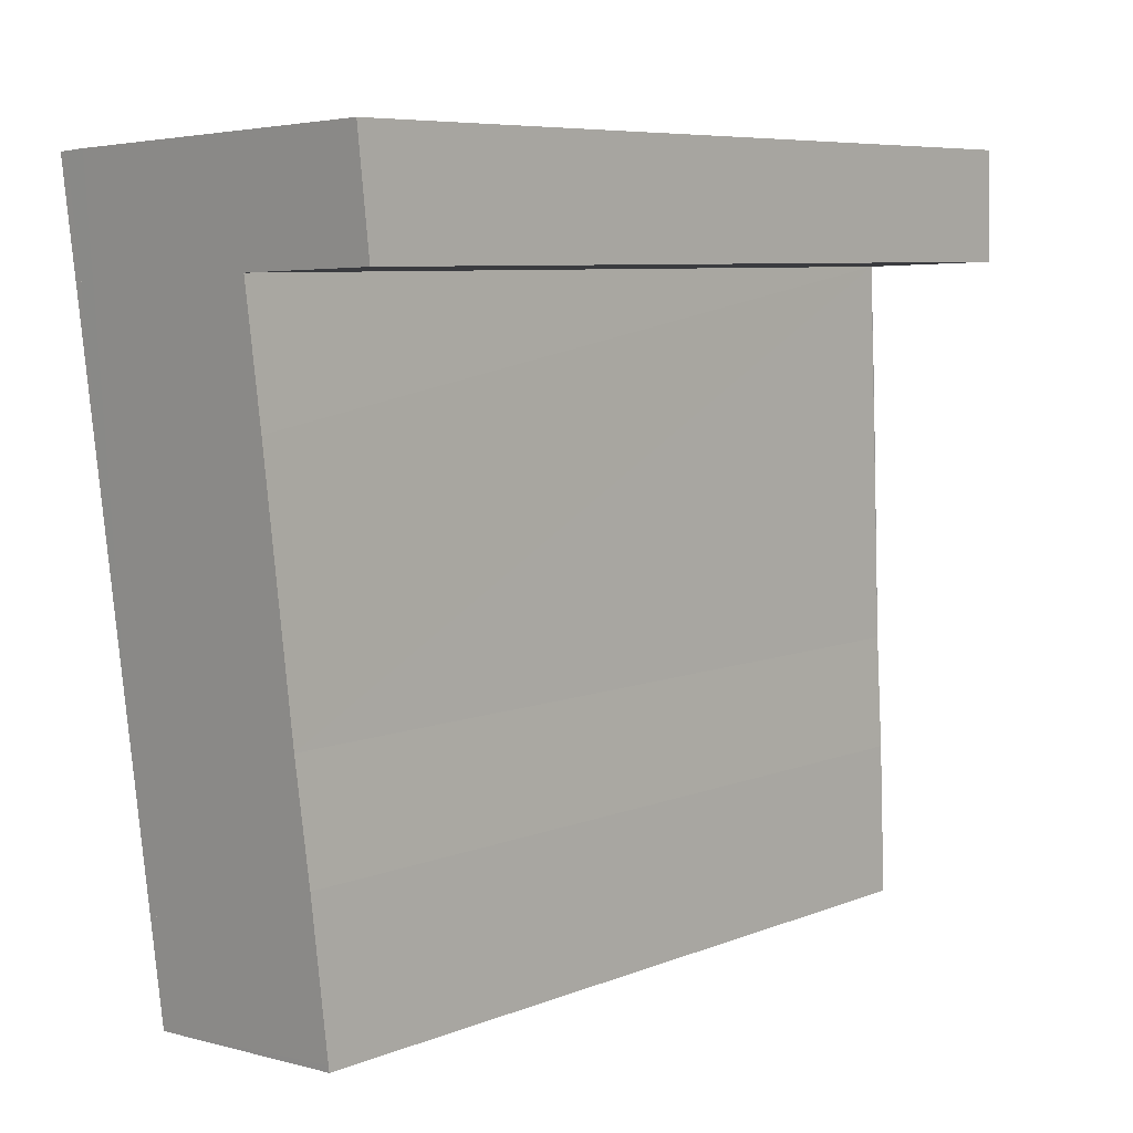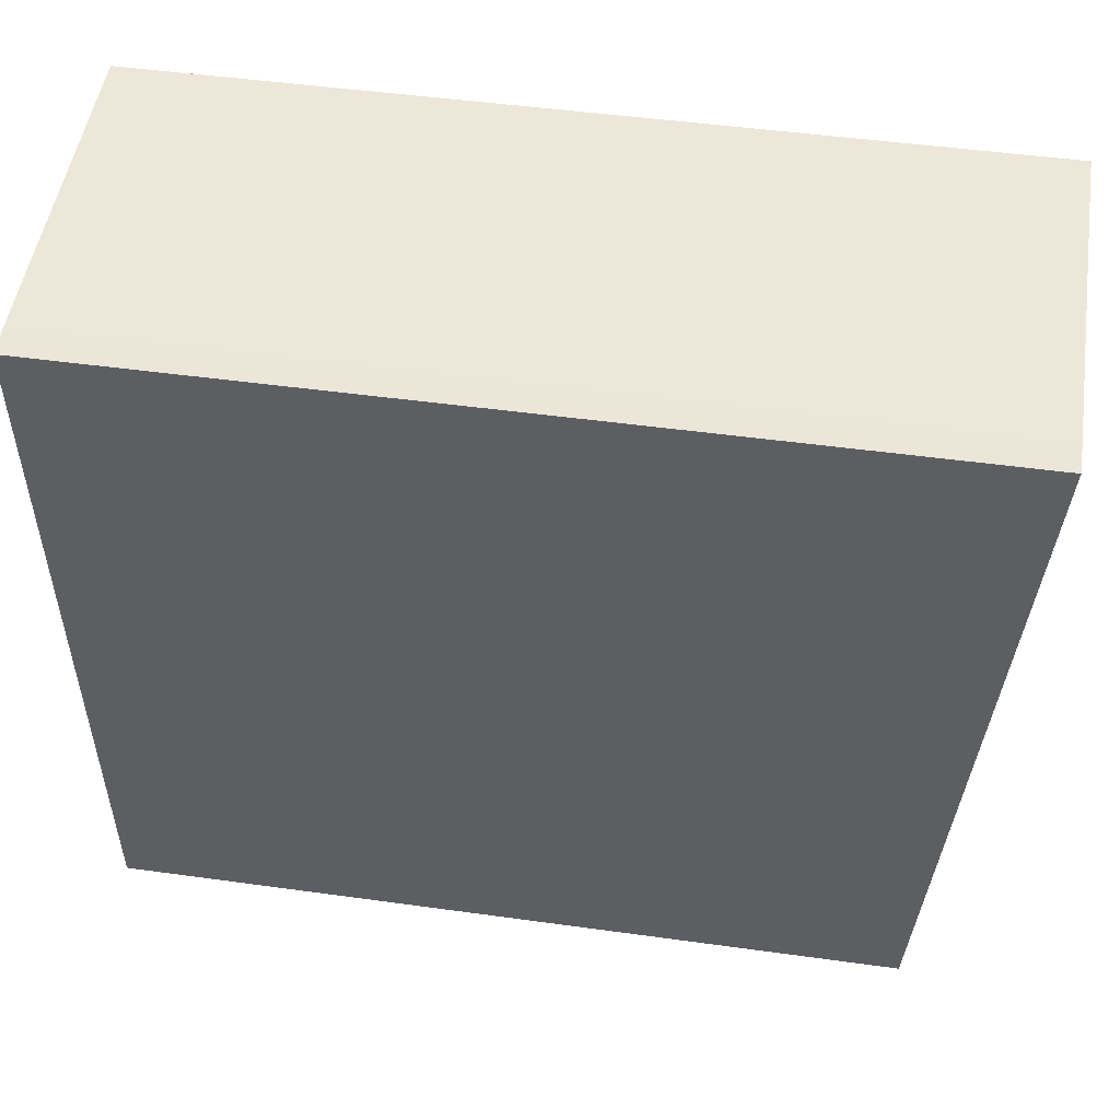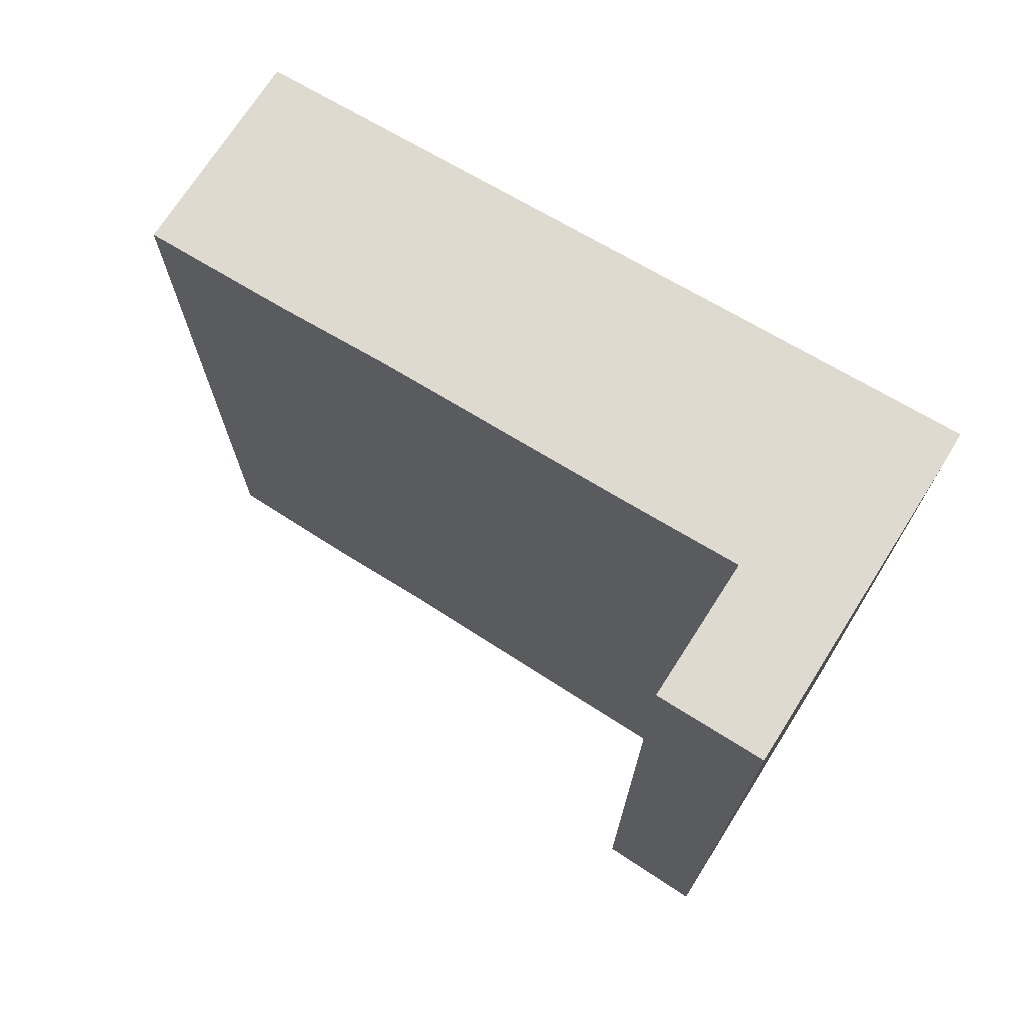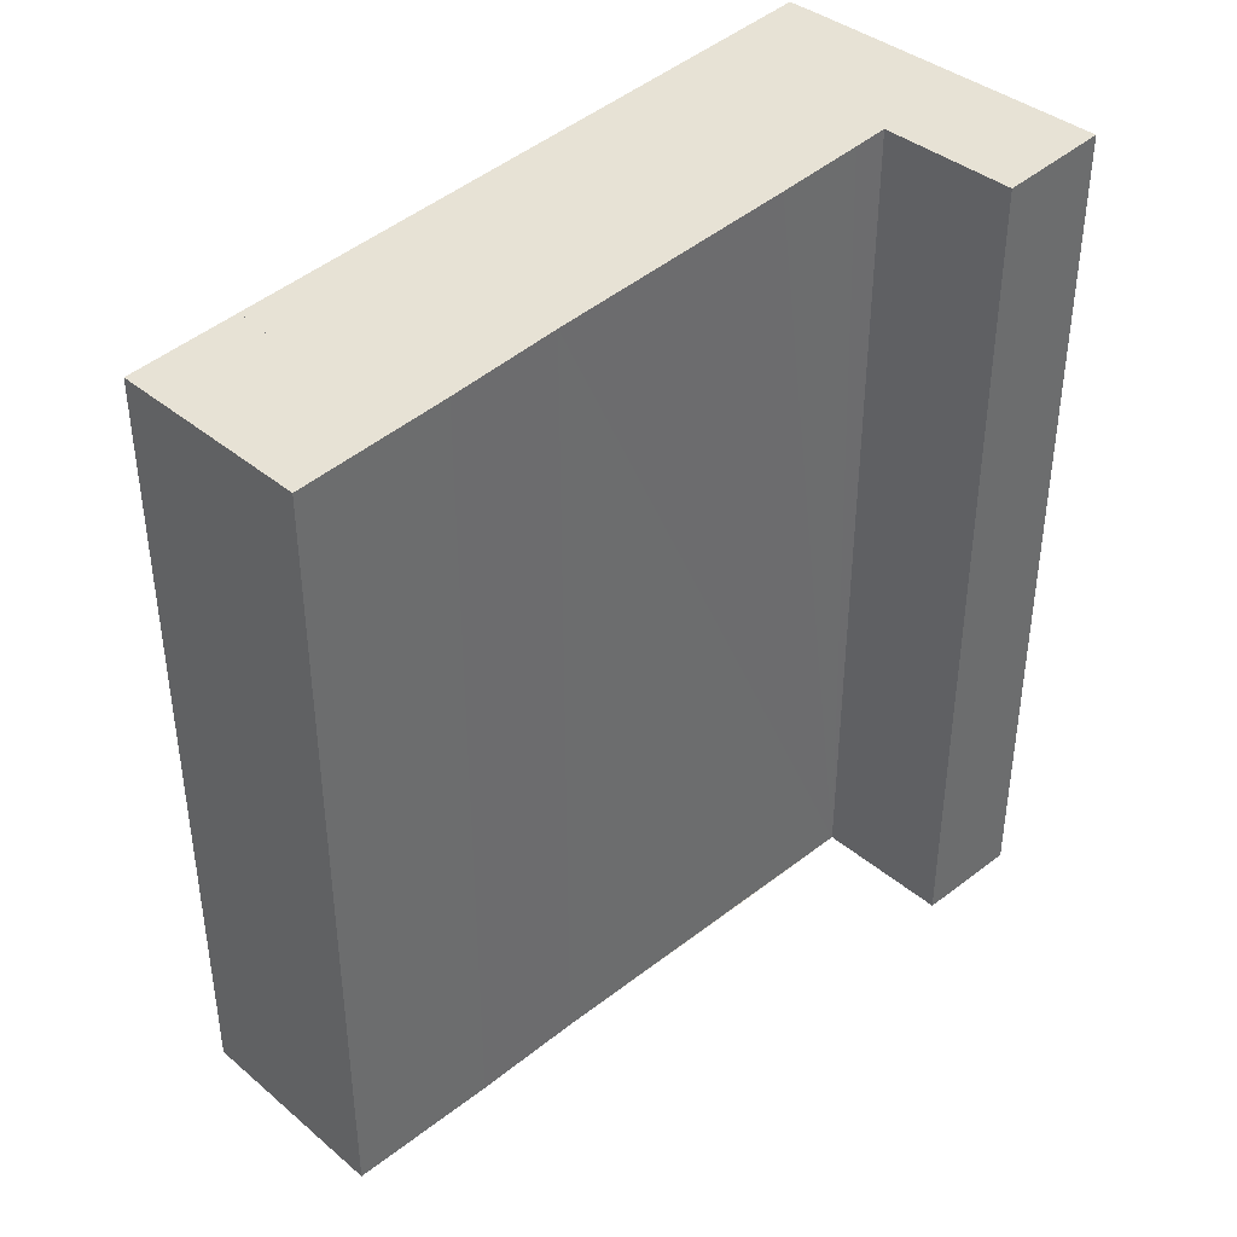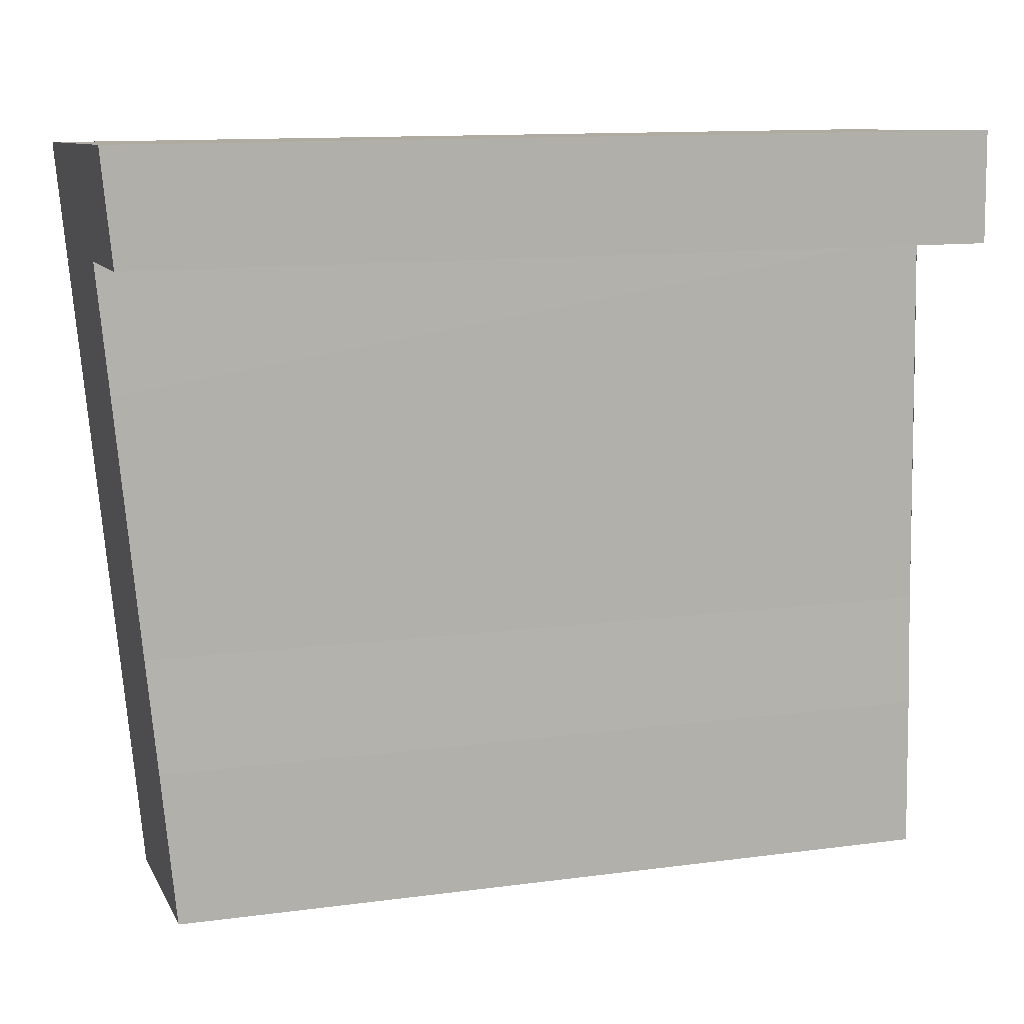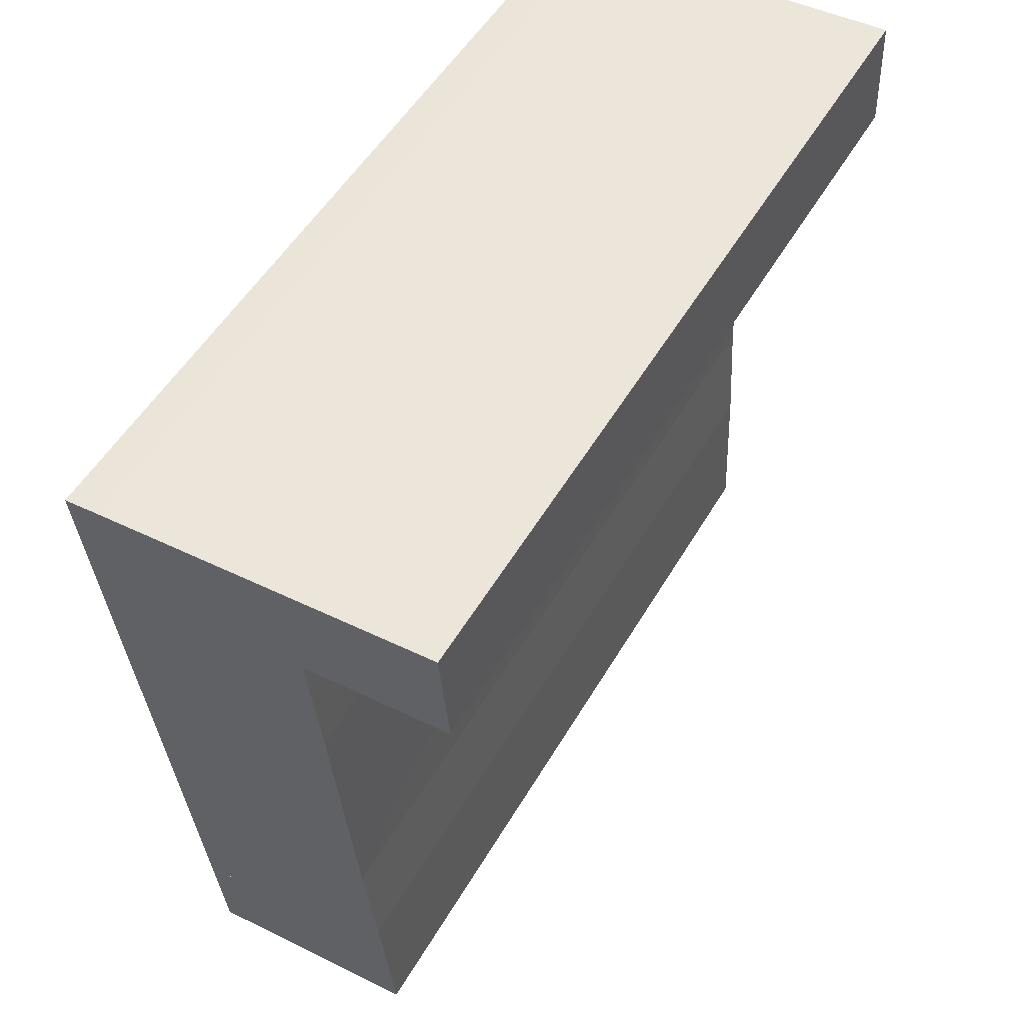
<metadata>
{"format":"obj","ext":"obj","renderer":"f3d","projection":"perspective","resolution":1024,"background":"white","views":[{"elev":7.2,"azim":-138.3,"up":"+Z"},{"elev":48.4,"azim":98.8,"up":"+Z"},{"elev":71.9,"azim":-55.1,"up":"+Y"},{"elev":39.3,"azim":-131.6,"up":"+Y"},{"elev":12.3,"azim":-107.5,"up":"+Z"},{"elev":51.2,"azim":-150.7,"up":"+Z"}]}
</metadata>
<code>
v  4.14 10.02 -4.776
v  4.287 10.52 1.146
v  4.386 10.52 1.14
v  4.022 10.52 1.164
v  1.734 10.41 -0.066
v  0.039 10.52 1.341
v  1.713 10.37 -0.507
v  1.664 10.28 -1.623
v  1.552 10.02 -4.772
v  4.077 9.898 -6.28
v  1.473 9.897 -6.178
v  3.998 9.739 -8.178
v  1.403 9.745 -7.988
v  1.4 9.738 -8.066
v  0 10.41 6.374e-16
v  1.734 4.041e-18 -0.066
v  1.552 2.922e-16 -4.772
v  1.664 9.938e-17 -1.623
v  1.713 3.104e-17 -0.507
v  0.039 -8.211e-17 1.341
v  0 0 0
v  1.473 3.783e-16 -6.178
v  1.4 4.939e-16 -8.066
v  1.403 4.891e-16 -7.988
v  3.998 5.008e-16 -8.178
v  4.022 -7.127e-17 1.164
v  4.386 -6.98e-17 1.14
v  4.287 -7.017e-17 1.146
v  4.077 3.845e-16 -6.28
v  4.14 2.924e-16 -4.776
v  3.831 4.752e-17 -0.776
v  4.213 10.36 -0.795
v  3.831 10.36 -0.776
v  4.213 4.868e-17 -0.795
v  3.862 9.124e-18 -0.149
v  3.862 10.41 -0.149
v  4.242 1.029e-17 -0.168
v  4.242 10.41 -0.168
v  3.977 3.841e-16 -6.273
v  3.615 9.898 -6.255
v  3.977 9.898 -6.273
v  3.615 3.83e-16 -6.255
v  3.946 9.847 -6.888
v  3.946 4.218e-16 -6.888
v  3.584 4.207e-16 -6.87
v  3.584 9.847 -6.87
g defaultobject
f 1 2 3
f 2 1 4
f 4 1 5
f 4 5 6
f 5 1 7
f 7 1 8
f 8 1 9
f 9 1 10
f 9 10 11
f 11 10 12
f 11 12 13
f 13 12 14
f 15 6 5
f 7 16 5
f 16 7 8
f 16 8 9
f 16 9 17
f 16 17 18
f 16 18 19
f 15 20 6
f 20 15 21
f 13 22 11
f 22 13 14
f 22 14 23
f 22 23 24
f 11 17 9
f 17 11 22
f 16 15 5
f 15 16 21
f 25 14 12
f 14 25 23
f 20 4 6
f 4 20 26
f 26 2 4
f 2 26 3
f 3 26 27
f 27 26 28
f 27 1 3
f 1 27 10
f 10 27 12
f 12 27 29
f 12 29 25
f 29 27 30
f 31 32 33
f 32 31 34
f 35 33 36
f 33 35 31
f 37 36 38
f 36 37 35
f 32 37 38
f 37 32 34
f 39 40 41
f 40 39 42
f 43 39 41
f 39 43 44
f 45 43 46
f 43 45 44
f 42 46 40
f 46 42 45
f 25 24 23
f 24 25 22
f 22 25 17
f 17 25 18
f 18 25 29
f 18 29 30
f 18 30 19
f 19 30 16
f 16 30 27
f 16 27 28
f 16 28 26
f 16 20 21
f 20 16 26

</code>
